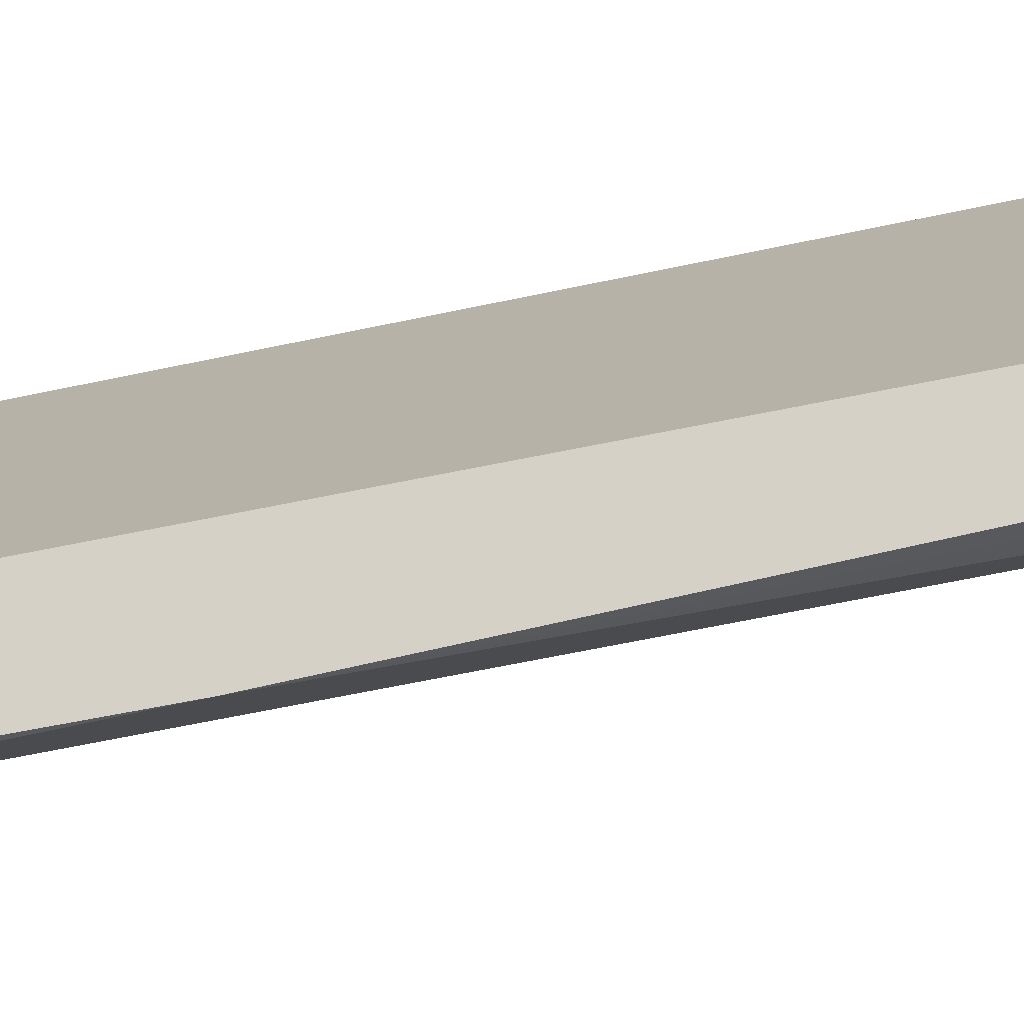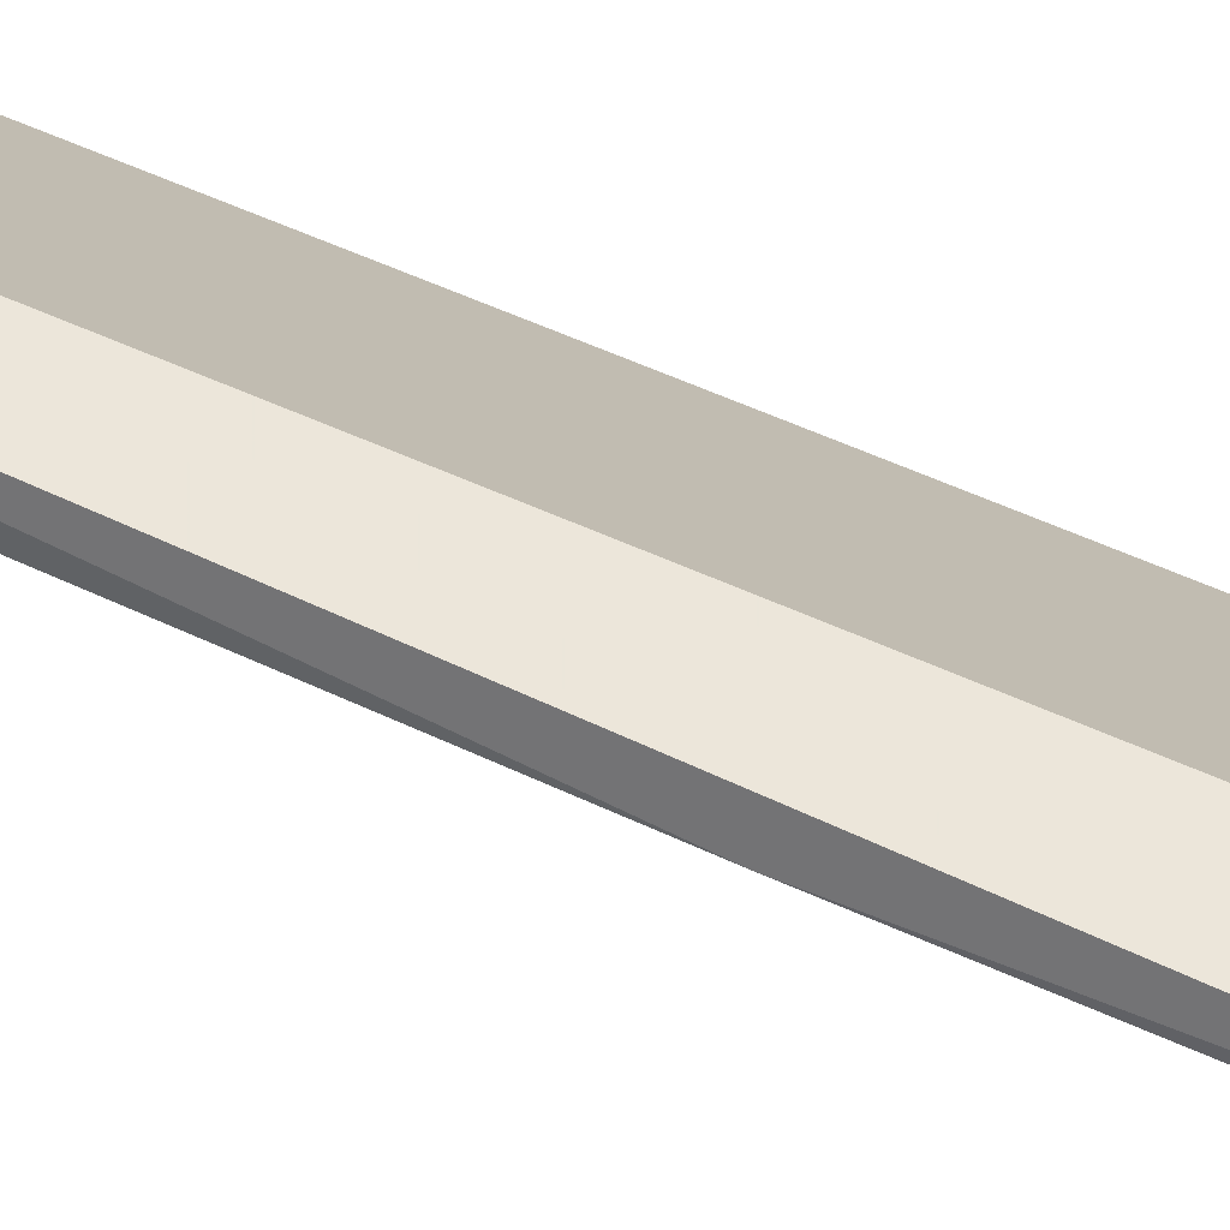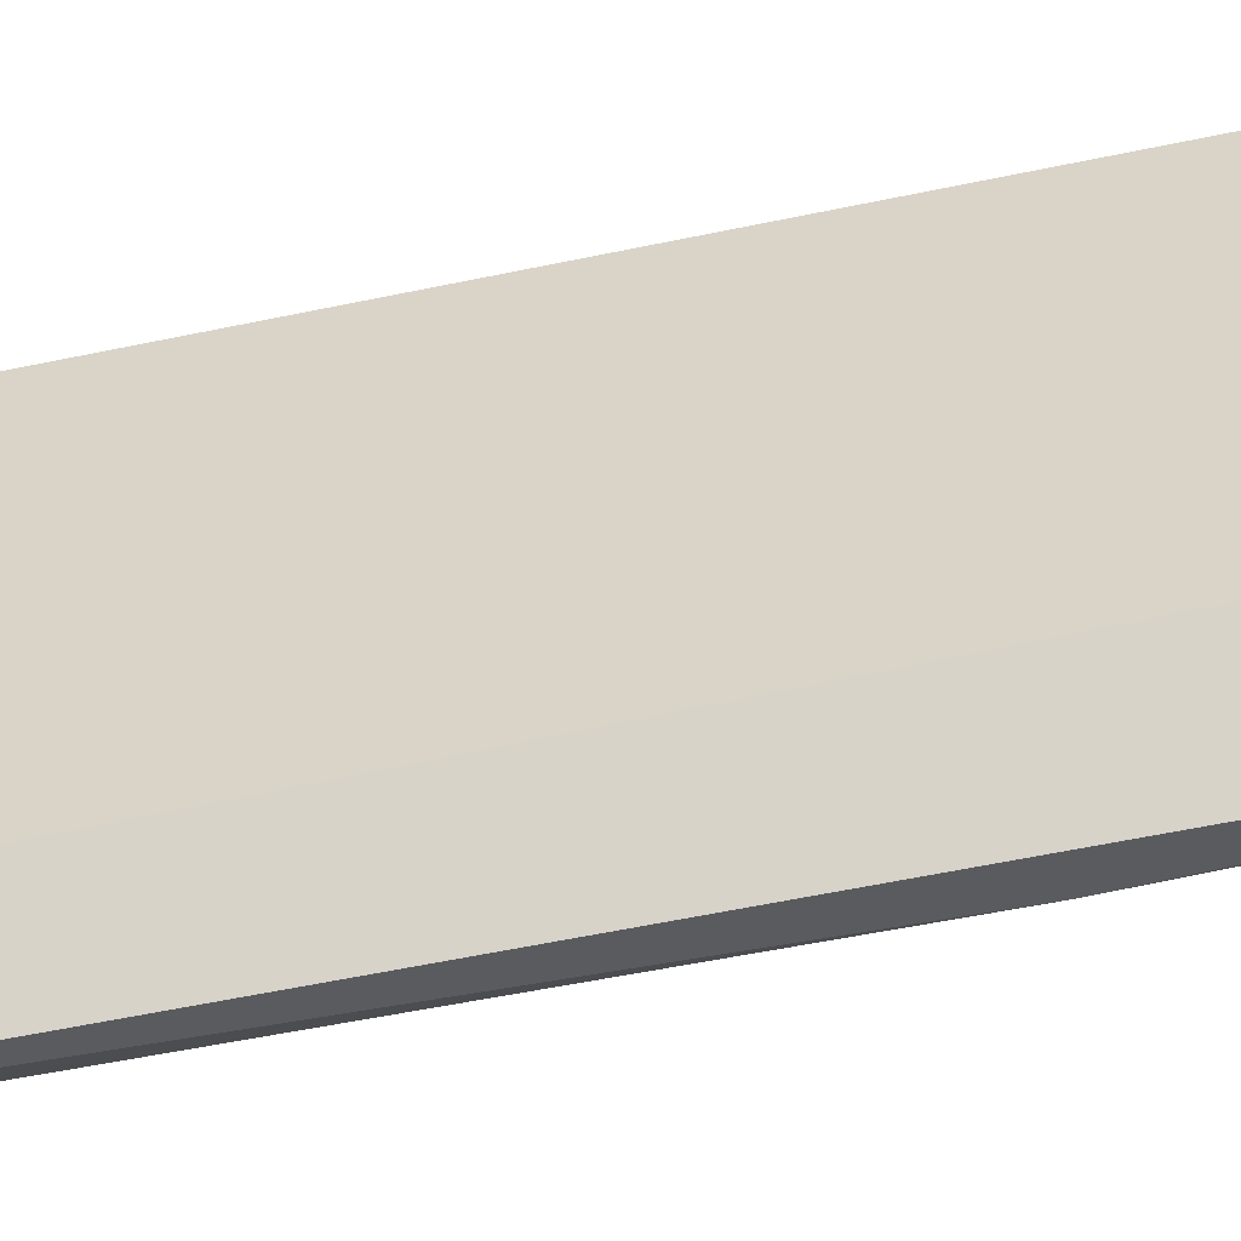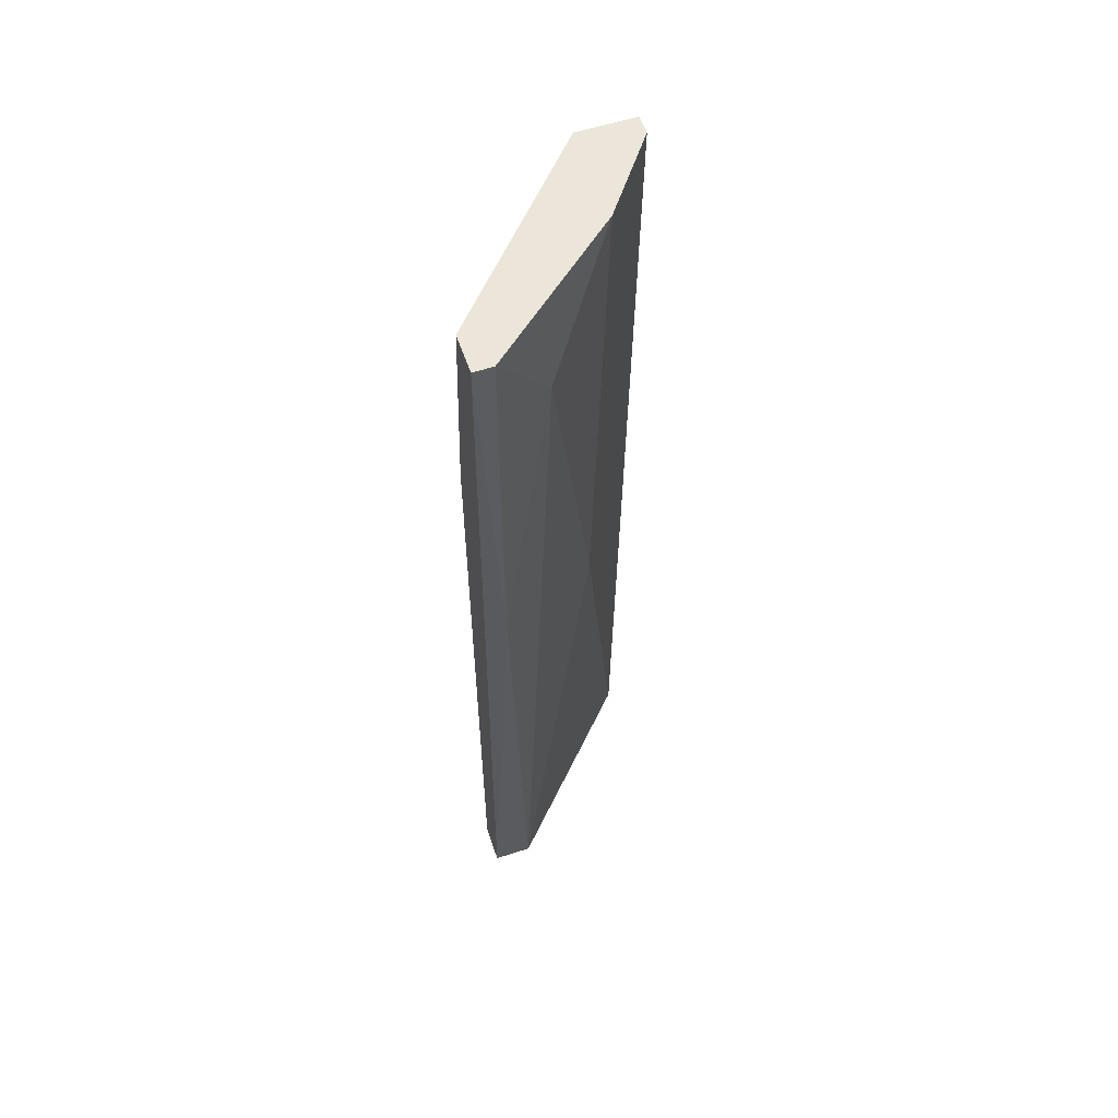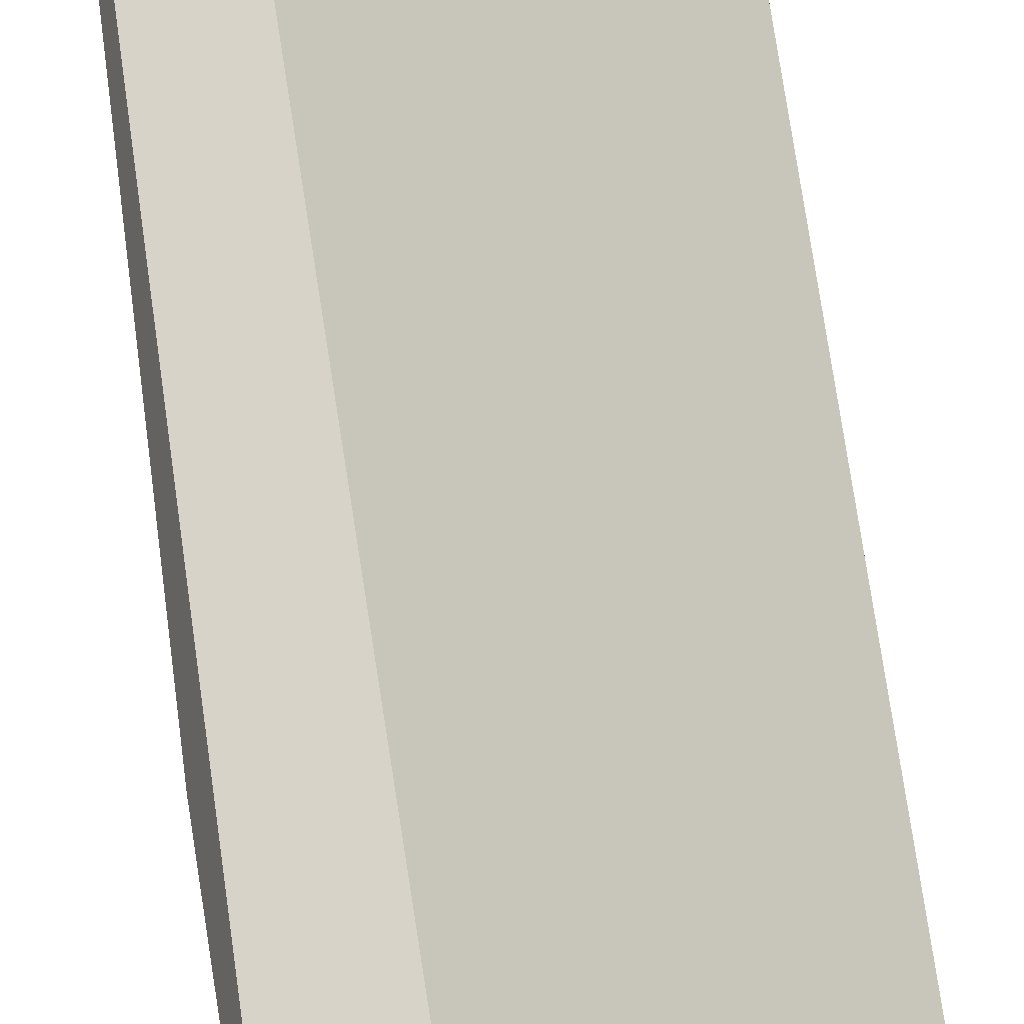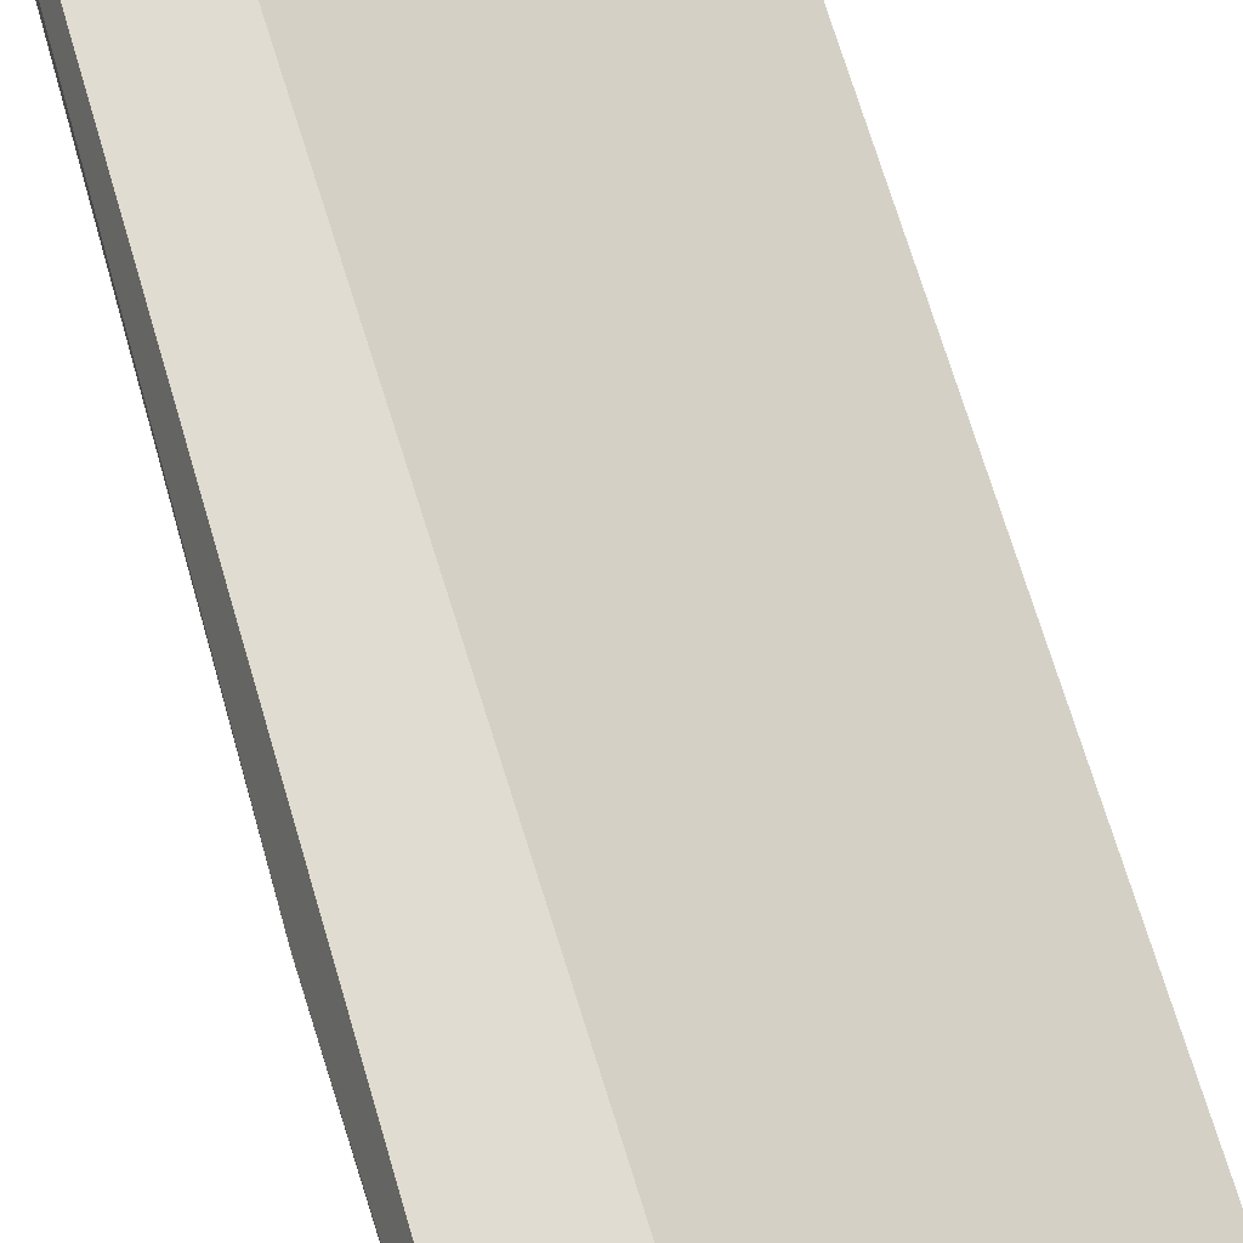
<metadata>
{"format":"obj","ext":"obj","renderer":"f3d","projection":"perspective","resolution":1024,"background":"white","views":[{"elev":-29.7,"azim":110.7,"up":"+Y"},{"elev":54.6,"azim":-63.9,"up":"+Y"},{"elev":76.8,"azim":-101.4,"up":"+Y"},{"elev":57.5,"azim":-108.7,"up":"+Z"},{"elev":76.5,"azim":-8.8,"up":"+Y"},{"elev":69.3,"azim":-17.0,"up":"+Y"}]}
</metadata>
<code>
v -0.01831 -0.01347 -0.03767
v -0.01831 -0.01218 -0.03767
v -0.0151 -0.01733 -0.00612
v -0.01703 -0.01218 -0.0132
v -0.01703 -0.01218 -0.03767
v -0.01574 -0.01669 -0.02221
v -0.01252 -0.01862 -0.03767
v -0.01252 -0.01927 -0.00612
v -0.01896 -0.01218 -0.00612
v -0.01896 -0.01283 -0.019
v -0.01896 -0.01283 -0.00612
v -0.01767 -0.01218 -0.00612
v -0.01767 -0.01476 -0.009341
v -0.01316 -0.01862 -0.03702
v -0.01188 -0.01862 -0.03767
v -0.01188 -0.01733 -0.00612
v -0.01188 -0.01733 -0.03767
v -0.01188 -0.01927 -0.02029
v -0.01188 -0.01927 -0.00612
f 5 1 2
f 2 1 10
f 5 7 1
f 13 1 6
f 1 14 6
f 1 7 14
f 1 13 10
f 9 5 2
f 9 2 10
f 13 6 3
f 6 14 3
f 8 9 3
f 14 8 3
f 3 9 11
f 13 3 11
f 4 5 9
f 4 16 5
f 4 9 12
f 16 4 12
f 7 5 17
f 5 16 17
f 14 7 18
f 7 17 15
f 18 7 15
f 8 16 9
f 8 14 18
f 16 8 19
f 8 18 19
f 9 10 11
f 9 16 12
f 10 13 11
f 17 18 15
f 17 16 18
f 18 16 19

</code>
